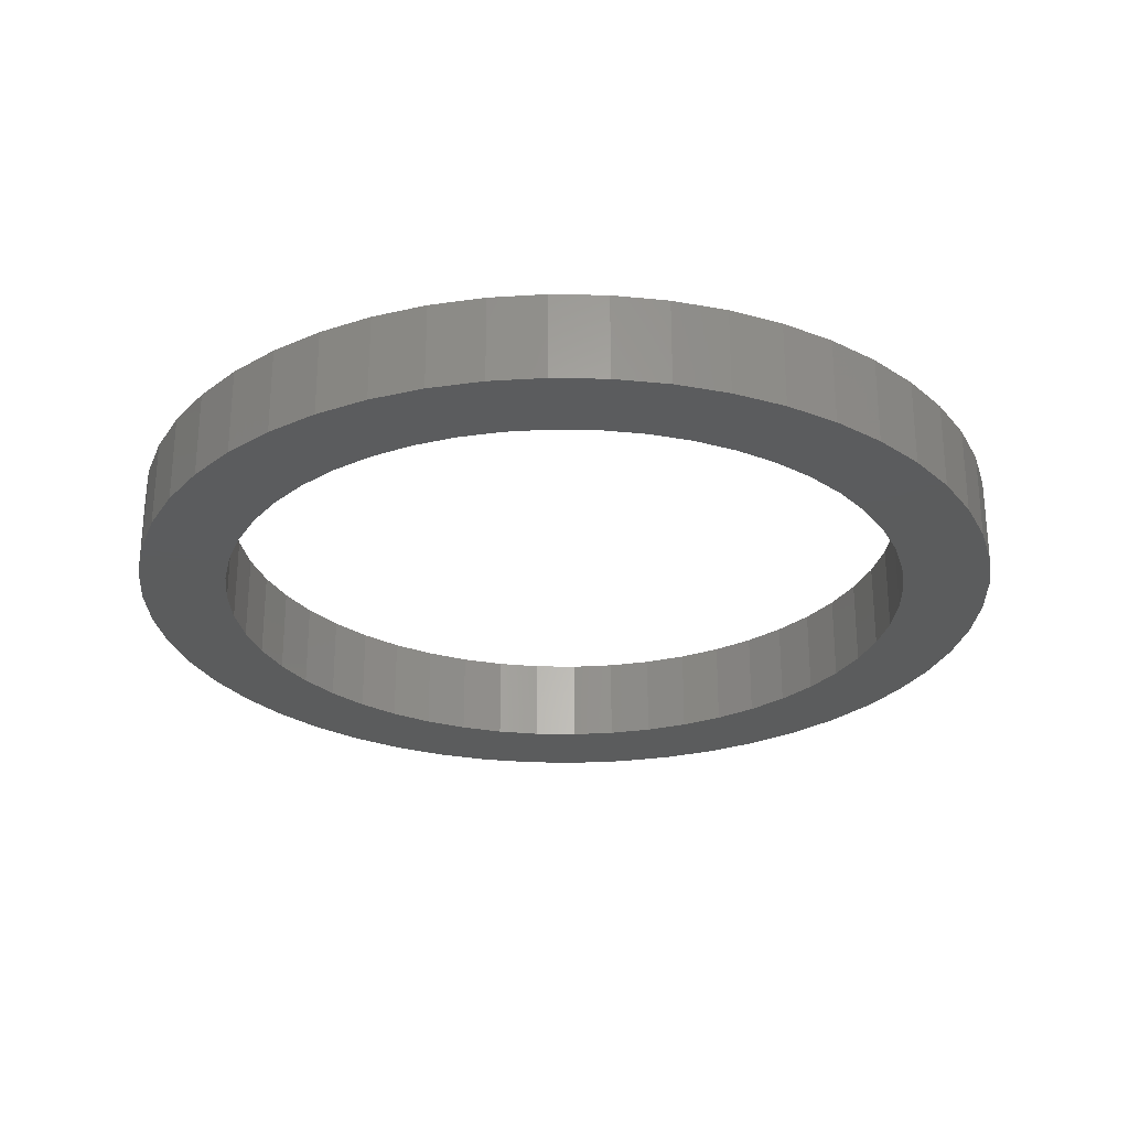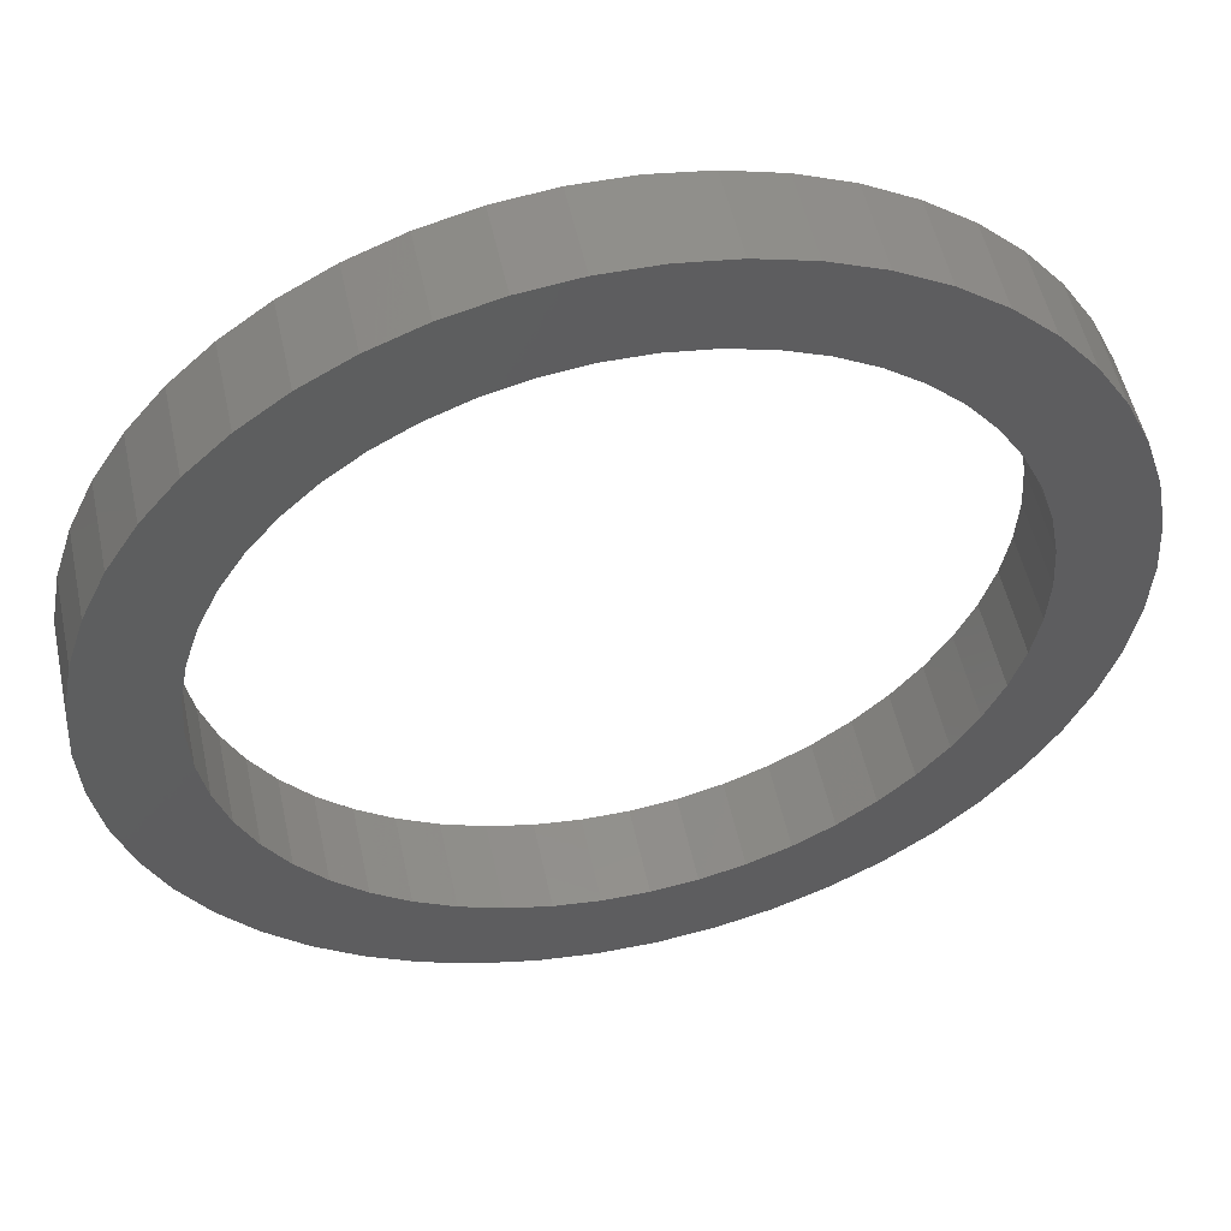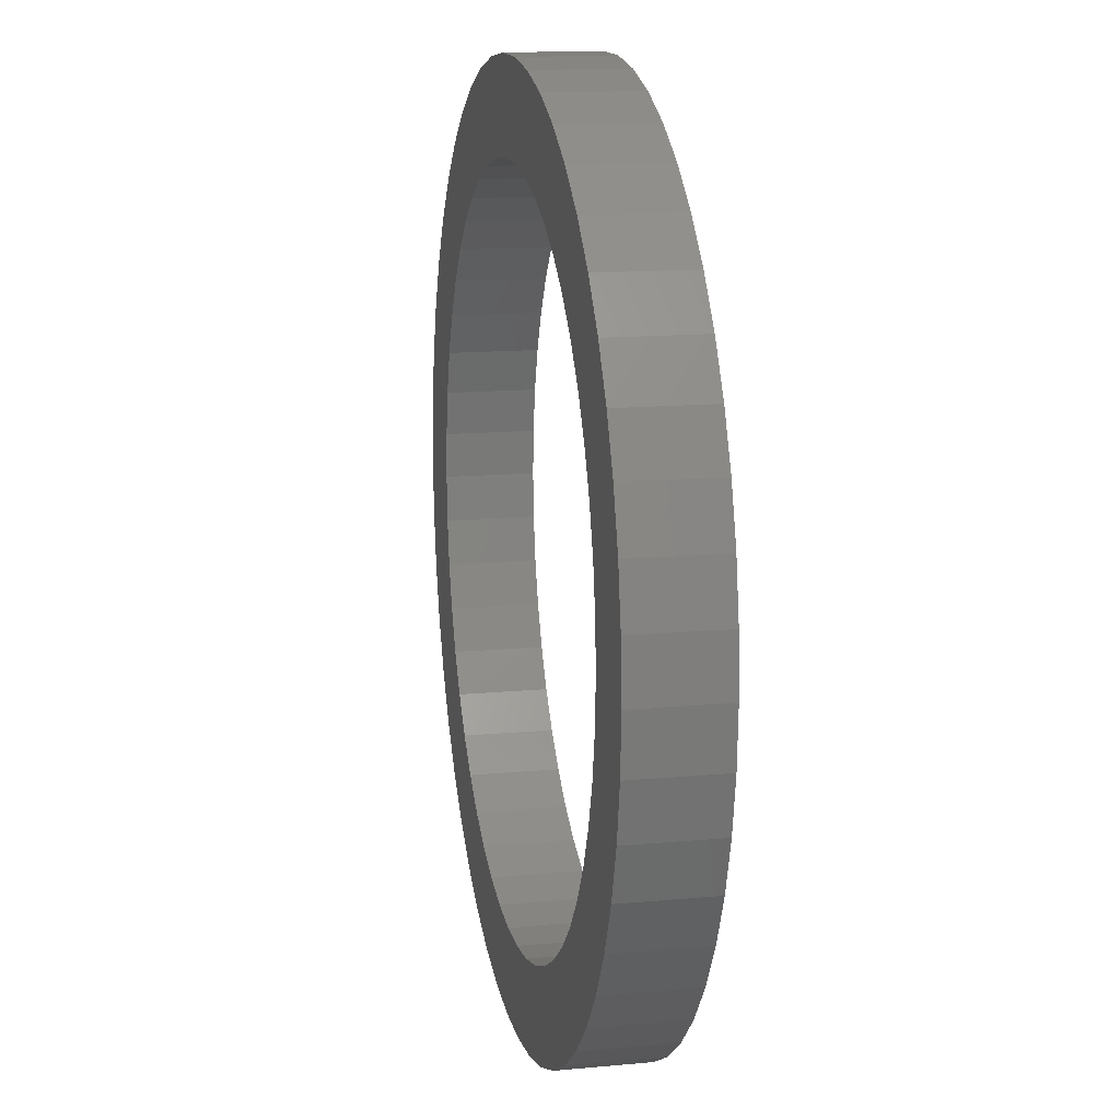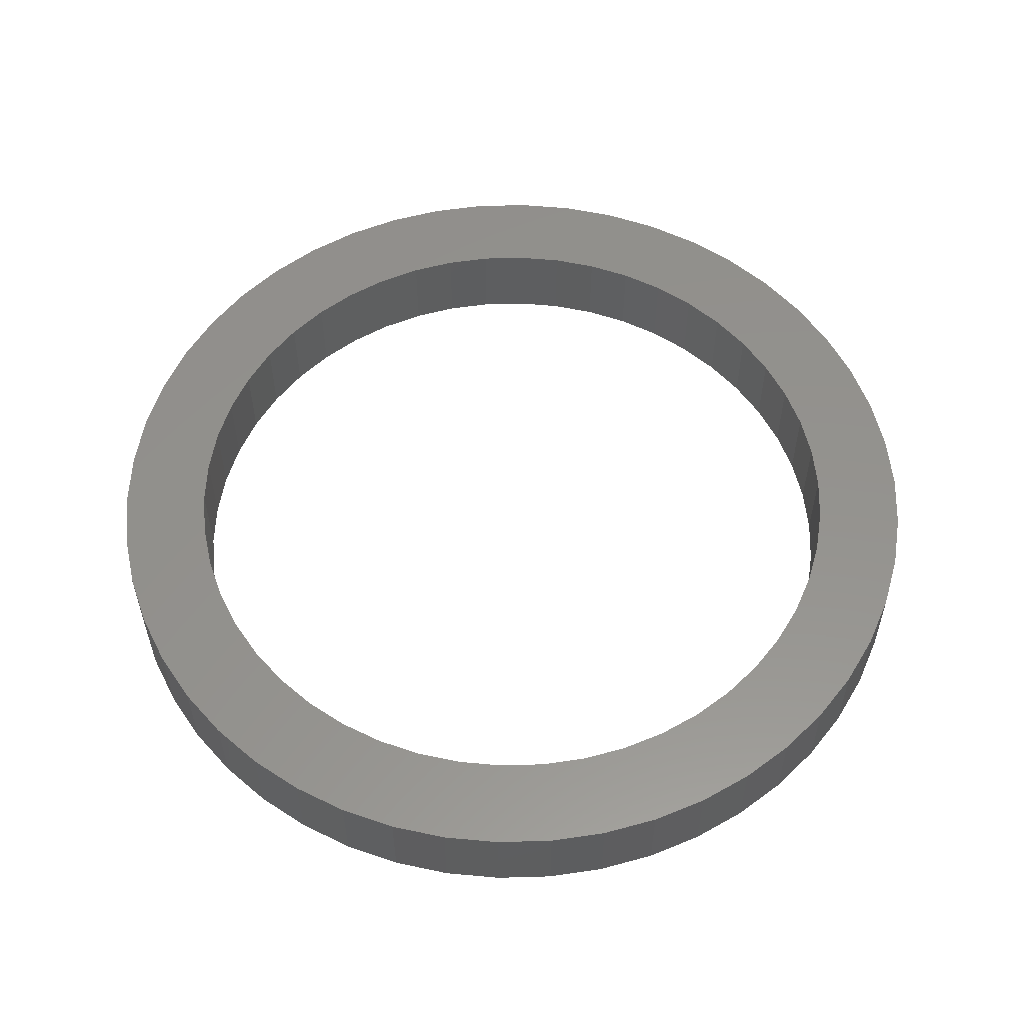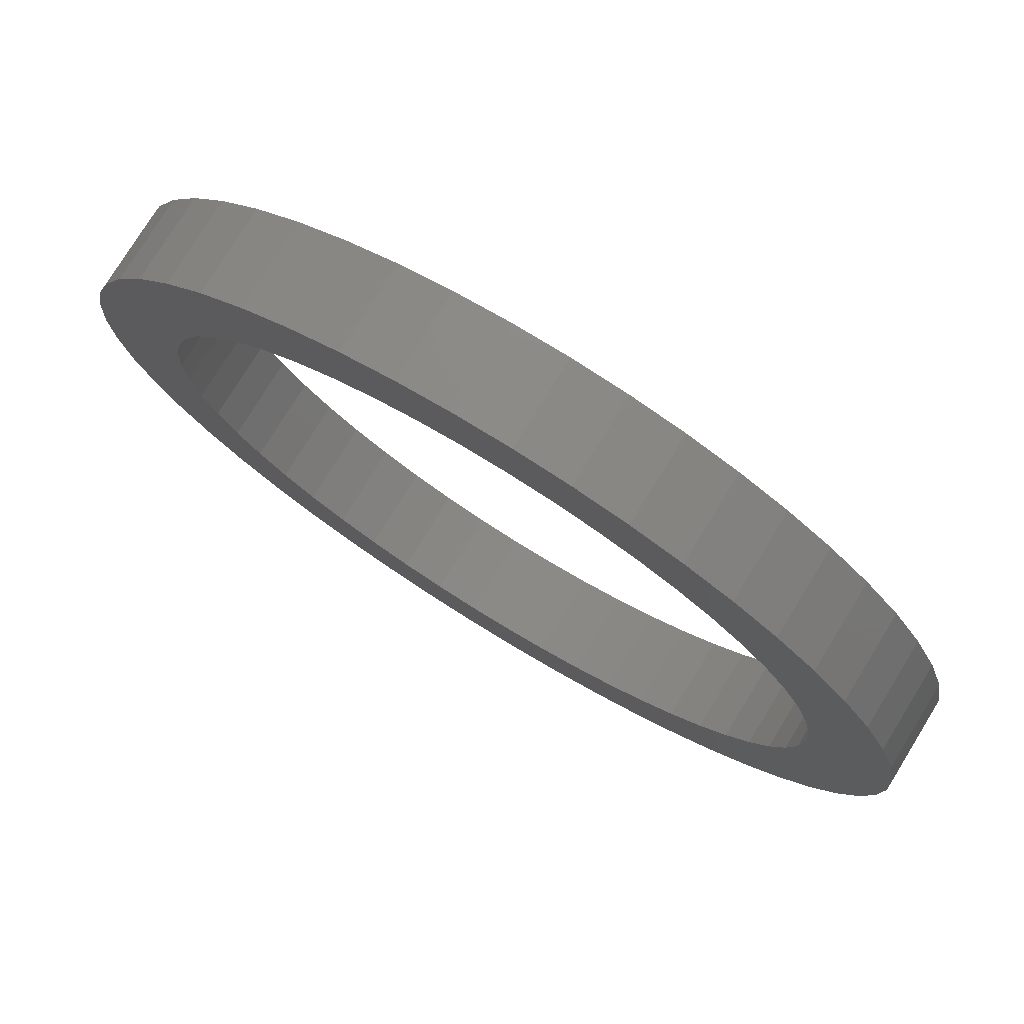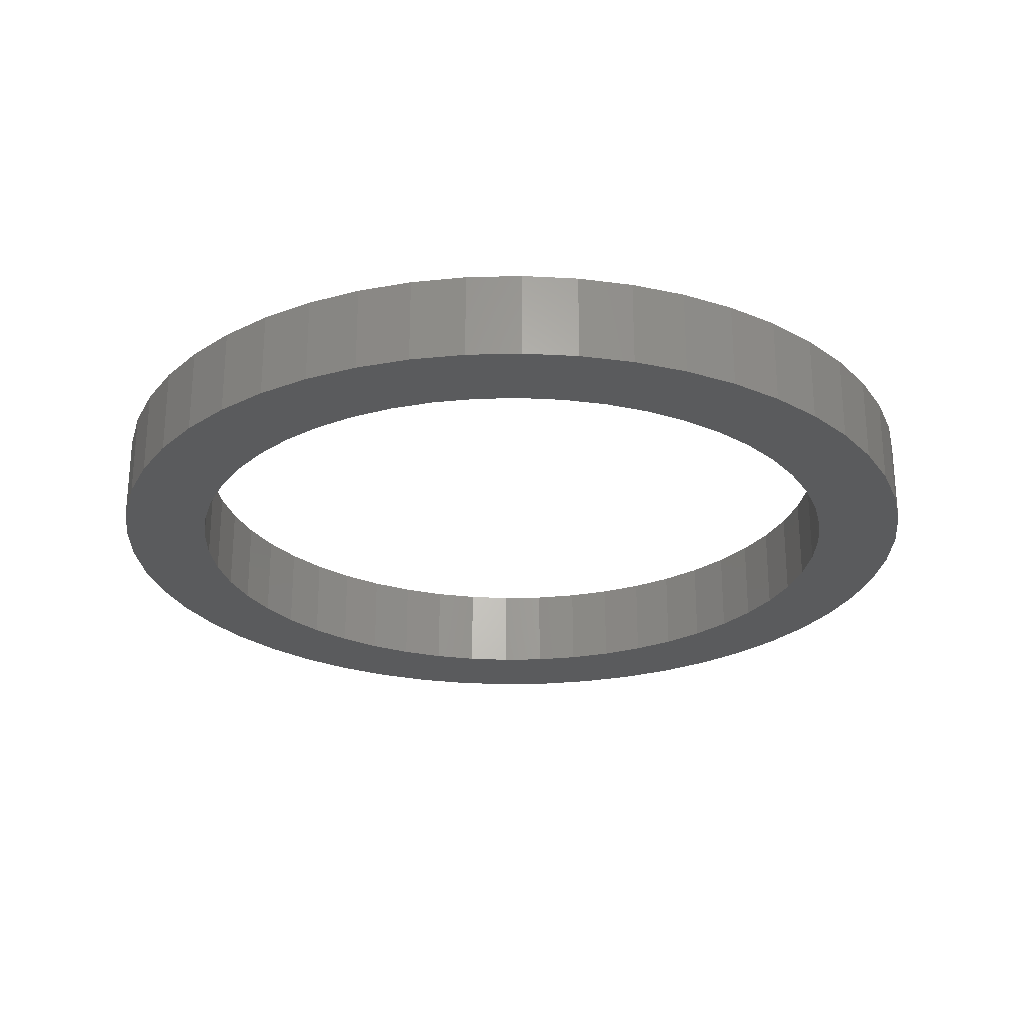
<metadata>
{"format":"stl","ext":"stl","renderer":"f3d","projection":"perspective","resolution":1024,"background":"white","views":[{"elev":-27.4,"azim":5.5,"up":"+Z"},{"elev":52.4,"azim":-12.1,"up":"+Y"},{"elev":14.3,"azim":-101.5,"up":"+Y"},{"elev":55.8,"azim":178.3,"up":"+Z"},{"elev":76.8,"azim":-148.4,"up":"+Y"},{"elev":-25.9,"azim":-141.7,"up":"+Z"}]}
</metadata>
<code>
# stl→obj: 200 verts, 400 faces
v 50 0 10
v 49.61 6.267 0
v 49.61 6.267 10
v 50 0 0
v -50 0 0
v -49.61 6.267 10
v -49.61 6.267 0
v -50 0 10
v 3.14 49.9 0
v -3.14 49.9 10
v 3.14 49.9 10
v -3.14 49.9 0
v -3.14 -49.9 0
v 3.14 -49.9 10
v -3.14 -49.9 10
v 3.14 -49.9 0
v 36.45 34.23 0
v 31.87 38.53 10
v 36.45 34.23 10
v 31.87 38.53 0
v -31.87 38.53 0
v -36.45 34.23 10
v -31.87 38.53 10
v -36.45 34.23 0
v -15.45 47.55 0
v -21.29 45.24 10
v -15.45 47.55 10
v -21.29 45.24 0
v 43.82 -24.09 10
v 46.49 -18.41 0
v 46.49 -18.41 10
v 43.82 -24.09 0
v 46.49 18.41 10
v 43.82 24.09 0
v 43.82 24.09 10
v 46.49 18.41 0
v 21.29 45.24 0
v 15.45 47.55 10
v 21.29 45.24 10
v 15.45 47.55 0
v 9.369 49.11 10
v 9.369 49.11 0
v 26.79 42.22 0
v 26.79 42.22 10
v -46.49 18.41 0
v -43.82 24.09 10
v -43.82 24.09 0
v -46.49 18.41 10
v -40.45 29.39 0
v -40.45 29.39 10
v 40 0 10
v 39.68 5.013 10
v 48.43 12.43 10
v 49.61 -6.267 10
v 38.74 9.948 10
v 39.68 -5.013 10
v 37.19 14.72 10
v 48.43 -12.43 10
v 35.05 19.27 10
v 40.45 29.39 10
v 38.74 -9.948 10
v 32.36 23.51 10
v 29.16 27.38 10
v 25.5 30.82 10
v 21.43 33.77 10
v 17.03 36.19 10
v 12.36 38.04 10
v 7.495 39.29 10
v 2.512 39.92 10
v -2.512 39.92 10
v -7.495 39.29 10
v -9.369 49.11 10
v -12.36 38.04 10
v -17.03 36.19 10
v -21.43 33.77 10
v -26.79 42.22 10
v -25.5 30.82 10
v -29.16 27.38 10
v -32.36 23.51 10
v -35.05 19.27 10
v -37.19 14.72 10
v -38.74 9.948 10
v 37.19 -14.72 10
v 35.05 -19.27 10
v 40.45 -29.39 10
v 32.36 -23.51 10
v 36.45 -34.23 10
v 29.16 -27.38 10
v 31.87 -38.53 10
v 25.5 -30.82 10
v 26.79 -42.22 10
v 21.43 -33.77 10
v 21.29 -45.24 10
v 17.03 -36.19 10
v 15.45 -47.55 10
v 12.36 -38.04 10
v 9.369 -49.11 10
v 7.495 -39.29 10
v 2.512 -39.92 10
v -2.512 -39.92 10
v -7.495 -39.29 10
v -9.369 -49.11 10
v -12.36 -38.04 10
v -15.45 -47.55 10
v -17.03 -36.19 10
v -21.29 -45.24 10
v -21.43 -33.77 10
v -26.79 -42.22 10
v -25.5 -30.82 10
v -31.87 -38.53 10
v -29.16 -27.38 10
v -36.45 -34.23 10
v -32.36 -23.51 10
v -40.45 -29.39 10
v -35.05 -19.27 10
v -43.82 -24.09 10
v -37.19 -14.72 10
v -46.49 -18.41 10
v -38.74 -9.948 10
v -48.43 -12.43 10
v -39.68 -5.013 10
v -49.61 -6.267 10
v -40 0 10
v -48.43 12.43 10
v -39.68 5.013 10
v -9.369 49.11 0
v 40 0 0
v 49.61 -6.267 0
v 39.68 -5.013 0
v 48.43 -12.43 0
v 38.74 -9.948 0
v 39.68 5.013 0
v 37.19 -14.72 0
v 48.43 12.43 0
v 35.05 -19.27 0
v 40.45 -29.39 0
v 38.74 9.948 0
v 32.36 -23.51 0
v 36.45 -34.23 0
v 29.16 -27.38 0
v 31.87 -38.53 0
v 25.5 -30.82 0
v 26.79 -42.22 0
v 21.43 -33.77 0
v 21.29 -45.24 0
v 17.03 -36.19 0
v 15.45 -47.55 0
v 12.36 -38.04 0
v 9.369 -49.11 0
v 7.495 -39.29 0
v 2.512 -39.92 0
v -2.512 -39.92 0
v -7.495 -39.29 0
v -9.369 -49.11 0
v -12.36 -38.04 0
v -15.45 -47.55 0
v -17.03 -36.19 0
v -21.29 -45.24 0
v -21.43 -33.77 0
v -26.79 -42.22 0
v -25.5 -30.82 0
v -31.87 -38.53 0
v -29.16 -27.38 0
v -36.45 -34.23 0
v -32.36 -23.51 0
v -40.45 -29.39 0
v -35.05 -19.27 0
v -43.82 -24.09 0
v -37.19 -14.72 0
v -46.49 -18.41 0
v -38.74 -9.948 0
v 37.19 14.72 0
v 35.05 19.27 0
v 40.45 29.39 0
v 32.36 23.51 0
v 29.16 27.38 0
v 25.5 30.82 0
v 21.43 33.77 0
v 17.03 36.19 0
v 12.36 38.04 0
v 7.495 39.29 0
v 2.512 39.92 0
v -2.512 39.92 0
v -7.495 39.29 0
v -12.36 38.04 0
v -17.03 36.19 0
v -21.43 33.77 0
v -26.79 42.22 0
v -25.5 30.82 0
v -29.16 27.38 0
v -32.36 23.51 0
v -35.05 19.27 0
v -37.19 14.72 0
v -38.74 9.948 0
v -48.43 12.43 0
v -39.68 5.013 0
v -40 0 0
v -48.43 -12.43 0
v -39.68 -5.013 0
v -49.61 -6.267 0
f 1 2 3
f 2 1 4
f 5 6 7
f 6 5 8
f 9 10 11
f 10 9 12
f 13 14 15
f 14 13 16
f 17 18 19
f 18 17 20
f 21 22 23
f 22 21 24
f 25 26 27
f 26 25 28
f 29 30 31
f 30 29 32
f 33 34 35
f 34 33 36
f 37 38 39
f 38 37 40
f 40 41 38
f 41 40 42
f 43 39 44
f 39 43 37
f 45 46 47
f 46 45 48
f 49 22 24
f 22 49 50
f 51 1 3
f 52 3 53
f 1 51 54
f 55 53 33
f 56 54 51
f 57 33 35
f 54 56 58
f 59 35 60
f 61 58 56
f 58 61 31
f 3 52 51
f 53 55 52
f 33 57 55
f 62 60 19
f 35 59 57
f 60 62 59
f 63 19 18
f 19 63 62
f 64 18 44
f 18 64 63
f 44 65 64
f 39 65 44
f 39 66 65
f 38 66 39
f 38 67 66
f 41 67 38
f 41 68 67
f 11 68 41
f 11 69 68
f 11 70 69
f 10 70 11
f 10 71 70
f 72 71 10
f 72 73 71
f 27 73 72
f 27 74 73
f 26 74 27
f 26 75 74
f 76 75 26
f 75 76 77
f 23 77 76
f 77 23 78
f 22 78 23
f 78 22 79
f 50 79 22
f 79 50 80
f 46 80 50
f 80 46 81
f 81 48 82
f 48 81 46
f 83 31 61
f 31 83 29
f 84 29 83
f 29 84 85
f 86 85 84
f 85 86 87
f 88 87 86
f 87 88 89
f 90 89 88
f 89 90 91
f 92 91 90
f 92 93 91
f 94 93 92
f 94 95 93
f 96 95 94
f 96 97 95
f 98 97 96
f 98 14 97
f 99 14 98
f 100 14 99
f 100 15 14
f 101 15 100
f 101 102 15
f 103 102 101
f 103 104 102
f 105 104 103
f 105 106 104
f 107 106 105
f 108 107 109
f 107 108 106
f 110 109 111
f 109 110 108
f 112 111 113
f 114 113 115
f 111 112 110
f 116 115 117
f 118 117 119
f 120 119 121
f 113 114 112
f 122 121 123
f 124 82 48
f 82 124 125
f 115 116 114
f 6 125 124
f 117 118 116
f 125 6 123
f 119 120 118
f 8 123 6
f 121 122 120
f 123 8 122
f 12 72 10
f 72 12 126
f 127 4 128
f 129 128 130
f 4 127 2
f 131 130 30
f 132 2 127
f 133 30 32
f 2 132 134
f 135 32 136
f 137 134 132
f 134 137 36
f 128 129 127
f 130 131 129
f 30 133 131
f 138 136 139
f 32 135 133
f 136 138 135
f 140 139 141
f 139 140 138
f 142 141 143
f 141 142 140
f 143 144 142
f 145 144 143
f 145 146 144
f 147 146 145
f 147 148 146
f 149 148 147
f 149 150 148
f 16 150 149
f 16 151 150
f 16 152 151
f 13 152 16
f 13 153 152
f 154 153 13
f 154 155 153
f 156 155 154
f 156 157 155
f 158 157 156
f 158 159 157
f 160 159 158
f 159 160 161
f 162 161 160
f 161 162 163
f 164 163 162
f 163 164 165
f 166 165 164
f 165 166 167
f 168 167 166
f 167 168 169
f 169 170 171
f 170 169 168
f 172 36 137
f 36 172 34
f 173 34 172
f 34 173 174
f 175 174 173
f 174 175 17
f 176 17 175
f 17 176 20
f 177 20 176
f 20 177 43
f 178 43 177
f 178 37 43
f 179 37 178
f 179 40 37
f 180 40 179
f 180 42 40
f 181 42 180
f 181 9 42
f 182 9 181
f 183 9 182
f 183 12 9
f 184 12 183
f 184 126 12
f 185 126 184
f 185 25 126
f 186 25 185
f 186 28 25
f 187 28 186
f 188 187 189
f 187 188 28
f 21 189 190
f 189 21 188
f 24 190 191
f 49 191 192
f 190 24 21
f 47 192 193
f 45 193 194
f 195 194 196
f 191 49 24
f 7 196 197
f 198 171 170
f 171 198 199
f 192 47 49
f 200 199 198
f 193 45 47
f 199 200 197
f 194 195 45
f 5 197 200
f 196 7 195
f 197 5 7
f 16 97 14
f 97 16 149
f 53 36 33
f 36 53 134
f 3 134 53
f 134 3 2
f 60 17 19
f 17 60 174
f 35 174 60
f 174 35 34
f 42 11 41
f 11 42 9
f 20 44 18
f 44 20 43
f 47 50 49
f 50 47 46
f 195 48 45
f 48 195 124
f 7 124 195
f 124 7 6
f 28 76 26
f 76 28 188
f 188 23 76
f 23 188 21
f 126 27 72
f 27 126 25
f 54 4 1
f 4 54 128
f 87 136 85
f 136 87 139
f 164 110 112
f 110 164 162
f 168 118 170
f 118 168 116
f 164 114 166
f 114 164 112
f 145 91 93
f 91 145 143
f 31 130 58
f 130 31 30
f 85 32 29
f 32 85 136
f 198 122 200
f 122 198 120
f 200 8 5
f 8 200 122
f 170 120 198
f 120 170 118
f 141 87 89
f 87 141 139
f 147 93 95
f 93 147 145
f 149 95 97
f 95 149 147
f 58 128 54
f 128 58 130
f 154 15 102
f 15 154 13
f 162 108 110
f 108 162 160
f 166 116 168
f 116 166 114
f 143 89 91
f 89 143 141
f 156 102 104
f 102 156 154
f 158 104 106
f 104 158 156
f 160 106 108
f 106 160 158
f 82 193 81
f 193 82 194
f 173 62 175
f 62 173 59
f 181 67 68
f 67 181 180
f 180 66 67
f 66 180 179
f 186 73 74
f 73 186 185
f 81 192 80
f 192 81 193
f 131 56 129
f 56 131 61
f 179 65 66
f 65 179 178
f 125 194 82
f 194 125 196
f 79 190 78
f 190 79 191
f 184 70 71
f 70 184 183
f 190 77 78
f 77 190 189
f 127 52 132
f 52 127 51
f 133 61 131
f 61 133 83
f 161 111 109
f 111 161 163
f 115 169 117
f 169 115 167
f 177 63 64
f 63 177 176
f 175 63 176
f 63 175 62
f 183 69 70
f 69 183 182
f 178 64 65
f 64 178 177
f 123 196 125
f 196 123 197
f 80 191 79
f 191 80 192
f 185 71 73
f 71 185 184
f 189 75 77
f 75 189 187
f 187 74 75
f 74 187 186
f 129 51 127
f 51 129 56
f 151 100 99
f 100 151 152
f 117 171 119
f 171 117 169
f 111 165 113
f 165 111 163
f 150 99 98
f 99 150 151
f 172 59 173
f 59 172 57
f 137 57 172
f 57 137 55
f 132 55 137
f 55 132 52
f 182 68 69
f 68 182 181
f 140 86 138
f 86 140 88
f 138 84 135
f 84 138 86
f 157 107 105
f 107 157 159
f 153 103 101
f 103 153 155
f 121 197 123
f 197 121 199
f 146 96 94
f 96 146 148
f 148 98 96
f 98 148 150
f 140 90 88
f 90 140 142
f 135 83 133
f 83 135 84
f 152 101 100
f 101 152 153
f 119 199 121
f 199 119 171
f 113 167 115
f 167 113 165
f 142 92 90
f 92 142 144
f 144 94 92
f 94 144 146
f 159 109 107
f 109 159 161
f 155 105 103
f 105 155 157

</code>
